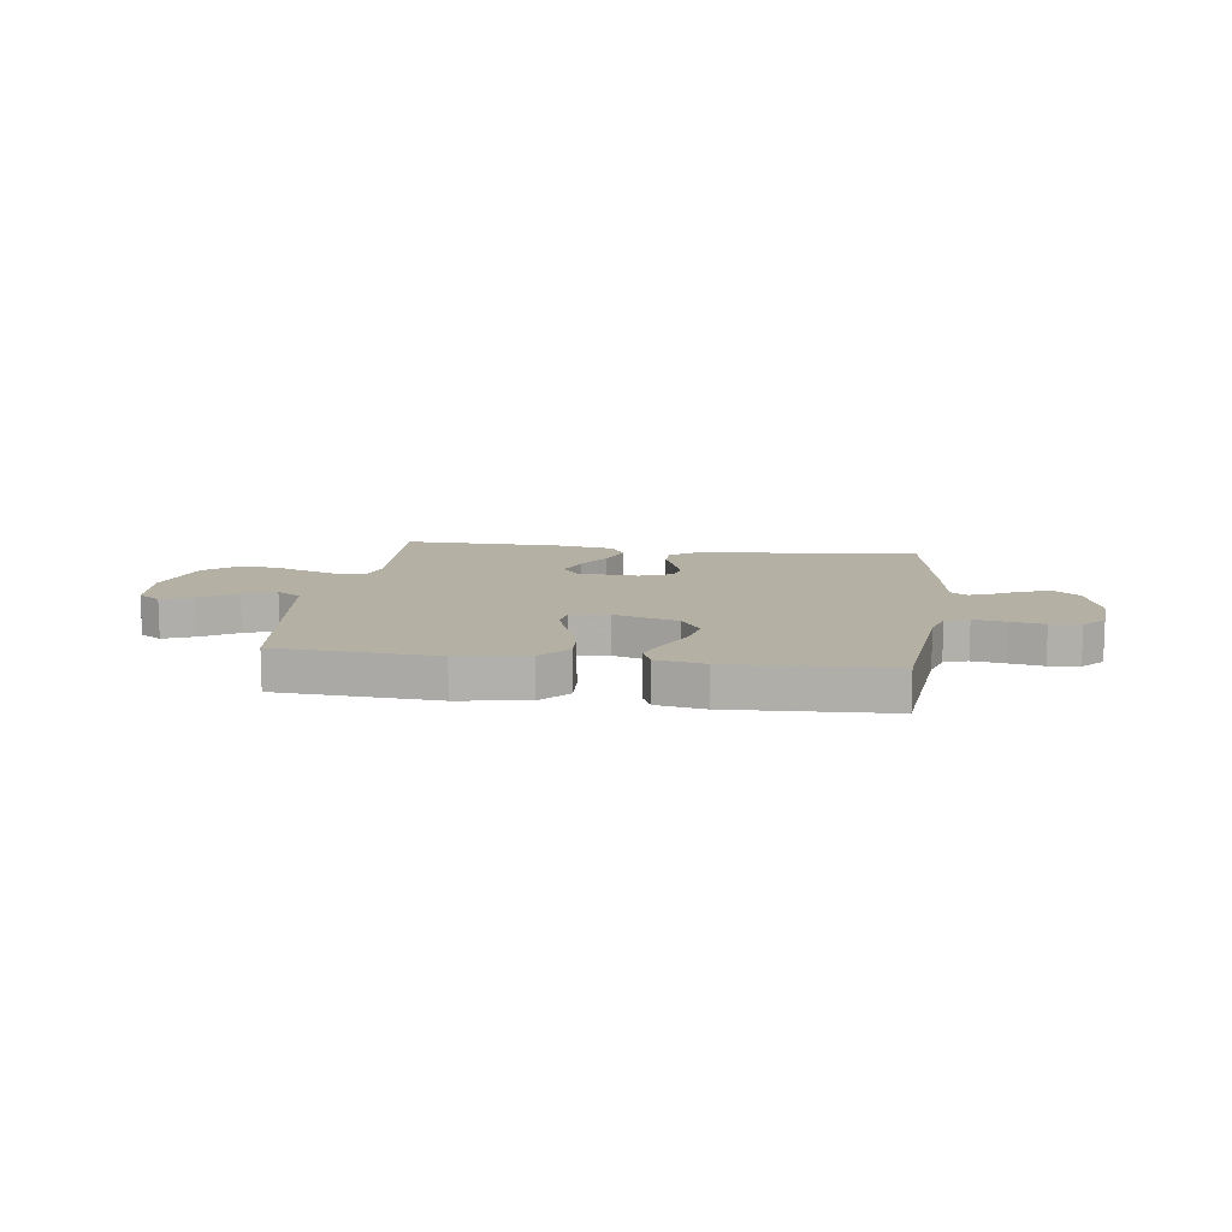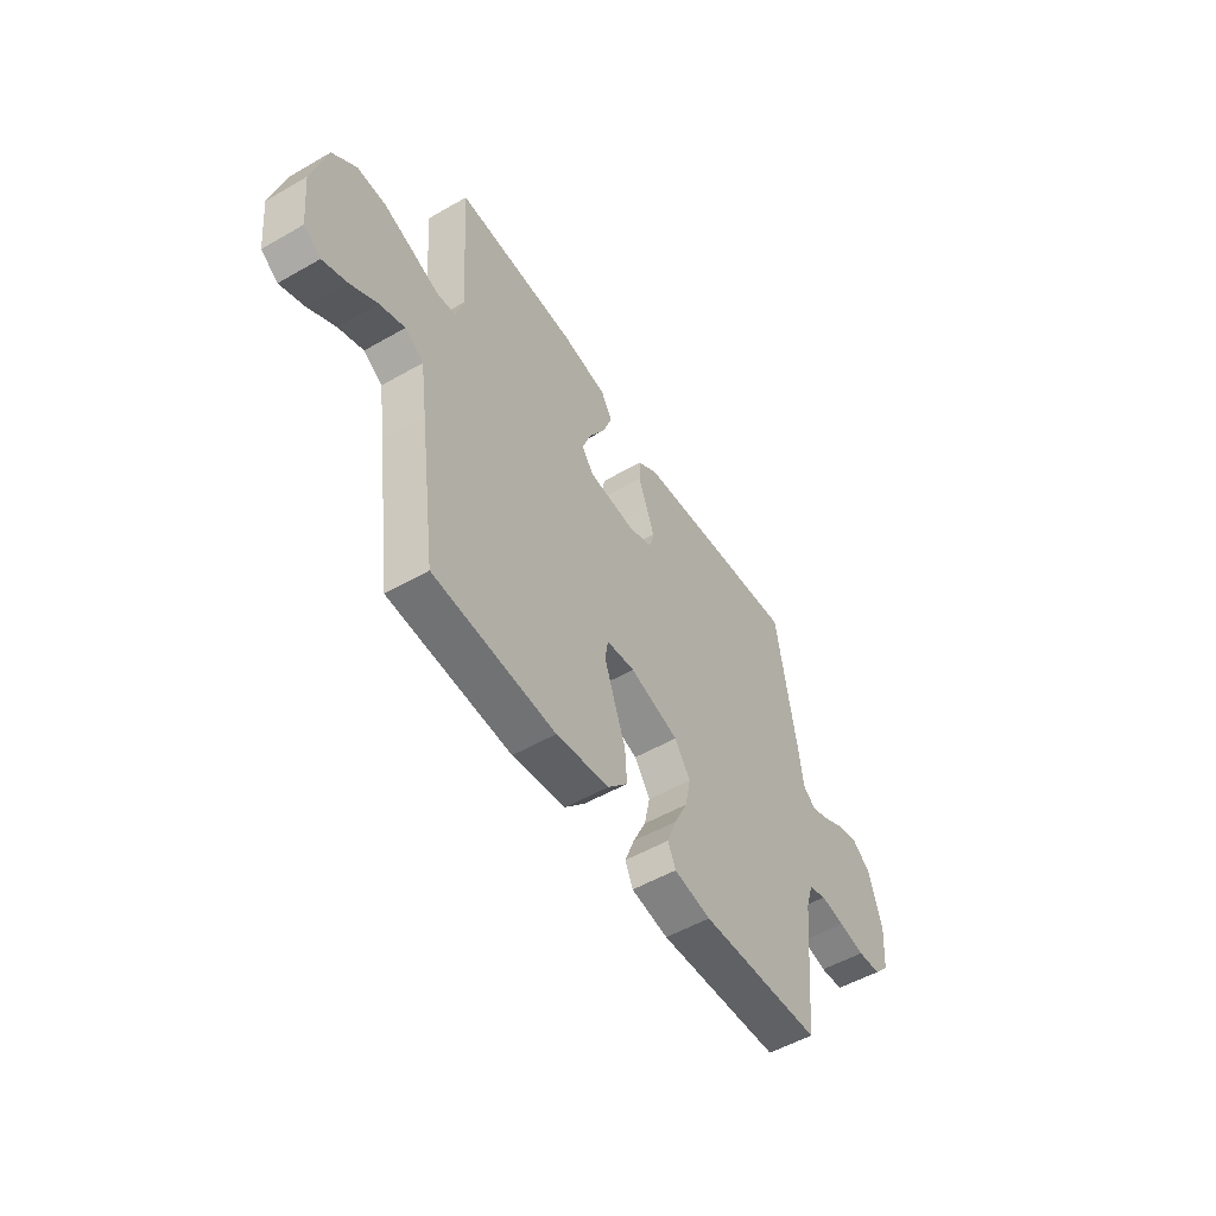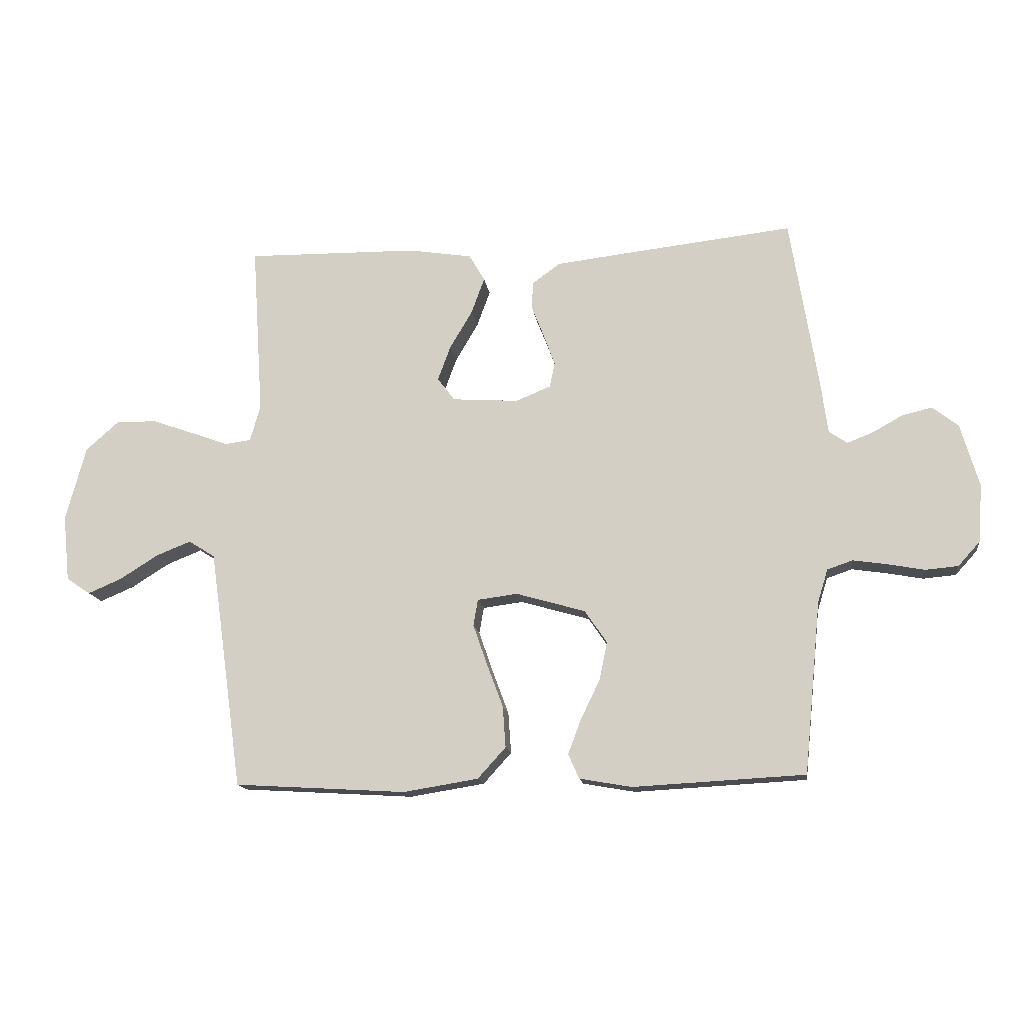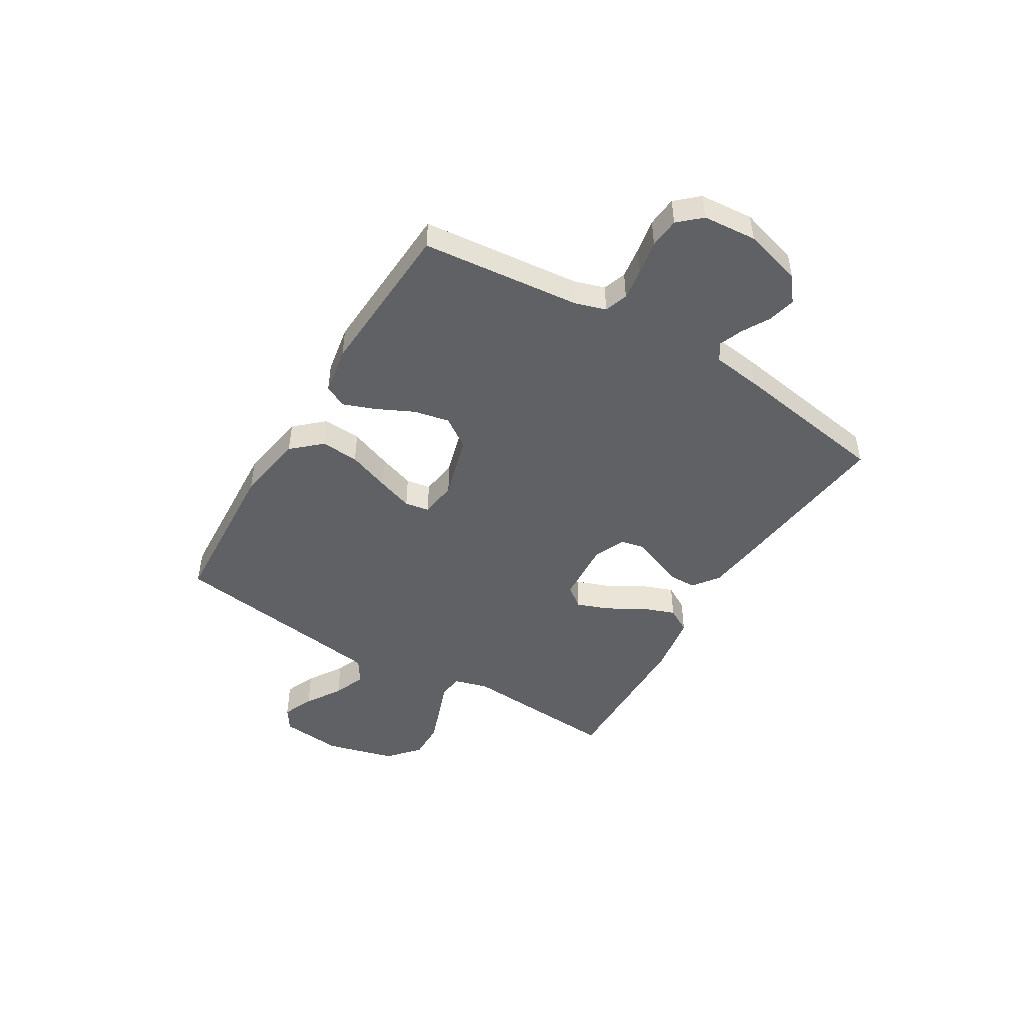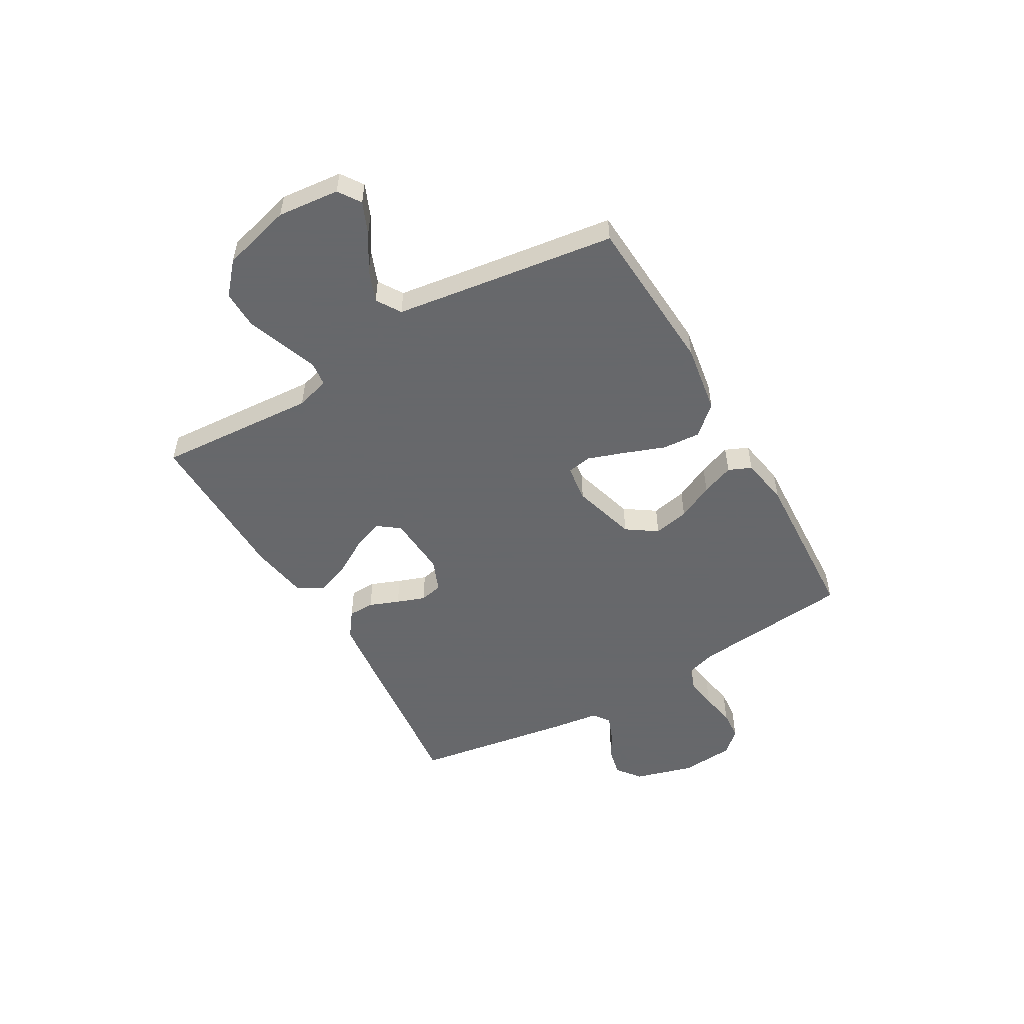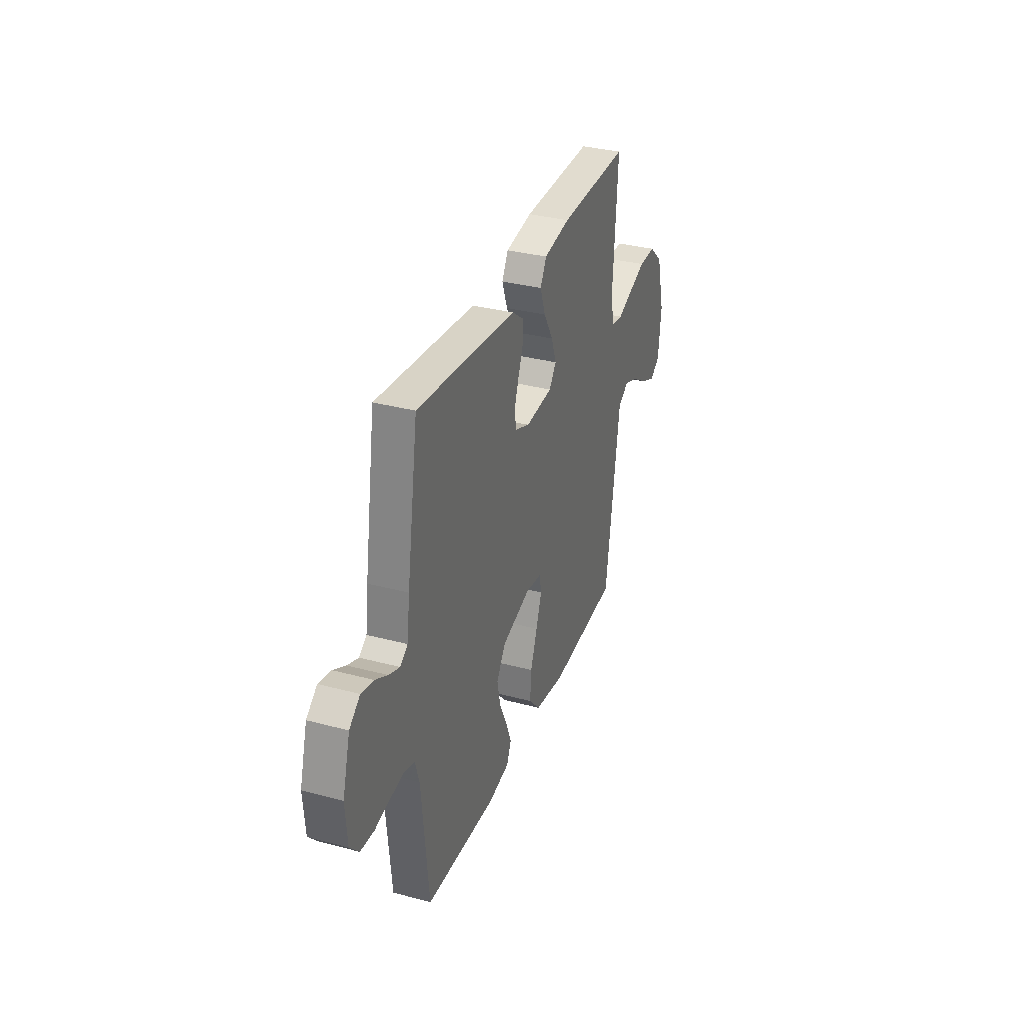
<metadata>
{"format":"obj","ext":"obj","renderer":"f3d","projection":"perspective","resolution":1024,"background":"white","views":[{"elev":11.5,"azim":-172.0,"up":"+Y"},{"elev":-52.8,"azim":121.7,"up":"+Z"},{"elev":-14.6,"azim":-172.1,"up":"+Z"},{"elev":-47.1,"azim":-121.1,"up":"+Y"},{"elev":-52.3,"azim":120.1,"up":"+Y"},{"elev":33.6,"azim":-70.0,"up":"+Z"}]}
</metadata>
<code>
v 0.5 0.07 0.5
v 0.48 0.07 0.2
v 0.498 0.07 0.137
v 0.544 0.07 0.131
v 0.609 0.07 0.155
v 0.682 0.07 0.181
v 0.753 0.07 0.182
v 0.811 0.07 0.131
v 0.846 0.07 0
v 0.834 0.07 -0.116
v 0.792 0.07 -0.144
v 0.733 0.07 -0.119
v 0.666 0.07 -0.077
v 0.605 0.07 -0.053
v 0.559 0.07 -0.082
v 0.542 0.07 -0.2
v 0.5 0.07 -0.5
v 0.2 0.07 -0.518
v 0.069 0.07 -0.497
v 0.02 0.07 -0.443
v 0.025 0.07 -0.371
v 0.054 0.07 -0.293
v 0.078 0.07 -0.224
v 0.07 0.07 -0.178
v 0 0.07 -0.169
v -0.121 0.07 -0.204
v -0.16 0.07 -0.261
v -0.146 0.07 -0.328
v -0.113 0.07 -0.396
v -0.09 0.07 -0.457
v -0.109 0.07 -0.5
v -0.2 0.07 -0.516
v -0.5 0.07 -0.5
v -0.53 0.07 -0.2
v -0.548 0.07 -0.142
v -0.592 0.07 -0.127
v -0.652 0.07 -0.136
v -0.716 0.07 -0.148
v -0.773 0.07 -0.143
v -0.811 0.07 -0.101
v -0.819 0.07 0
v -0.787 0.07 0.111
v -0.742 0.07 0.146
v -0.69 0.07 0.134
v -0.638 0.07 0.105
v -0.592 0.07 0.087
v -0.56 0.07 0.109
v -0.548 0.07 0.2
v -0.5 0.07 0.5
v -0.2 0.07 0.467
v -0.079 0.07 0.453
v -0.03 0.07 0.417
v -0.029 0.07 0.368
v -0.051 0.07 0.312
v -0.07 0.07 0.259
v -0.061 0.07 0.216
v 0 0.07 0.191
v 0.116 0.07 0.199
v 0.146 0.07 0.239
v 0.124 0.07 0.299
v 0.084 0.07 0.367
v 0.061 0.07 0.43
v 0.088 0.07 0.477
v 0.2 0.07 0.495
v 0.5 0 0.5
v 0.48 0 0.2
v 0.498 0 0.137
v 0.544 0 0.131
v 0.609 0 0.155
v 0.682 0 0.181
v 0.753 0 0.182
v 0.811 0 0.131
v 0.846 0 0
v 0.834 0 -0.116
v 0.792 0 -0.144
v 0.733 0 -0.119
v 0.666 0 -0.077
v 0.605 0 -0.053
v 0.559 0 -0.082
v 0.542 0 -0.2
v 0.5 0 -0.5
v 0.2 0 -0.518
v 0.069 0 -0.497
v 0.02 0 -0.443
v 0.025 0 -0.371
v 0.054 0 -0.293
v 0.078 0 -0.224
v 0.07 0 -0.178
v 0 0 -0.169
v -0.121 0 -0.204
v -0.16 0 -0.261
v -0.146 0 -0.328
v -0.113 0 -0.396
v -0.09 0 -0.457
v -0.109 0 -0.5
v -0.2 0 -0.516
v -0.5 0 -0.5
v -0.53 0 -0.2
v -0.548 0 -0.142
v -0.592 0 -0.127
v -0.652 0 -0.136
v -0.716 0 -0.148
v -0.773 0 -0.143
v -0.811 0 -0.101
v -0.819 0 0
v -0.787 0 0.111
v -0.742 0 0.146
v -0.69 0 0.134
v -0.638 0 0.105
v -0.592 0 0.087
v -0.56 0 0.109
v -0.548 0 0.2
v -0.5 0 0.5
v -0.2 0 0.467
v -0.079 0 0.453
v -0.03 0 0.417
v -0.029 0 0.368
v -0.051 0 0.312
v -0.07 0 0.259
v -0.061 0 0.216
v 0 0 0.191
v 0.116 0 0.199
v 0.146 0 0.239
v 0.124 0 0.299
v 0.084 0 0.367
v 0.061 0 0.43
v 0.088 0 0.477
v 0.2 0 0.495
f 64 1 2
f 63 64 2
f 62 63 2
f 61 62 2
f 60 61 2
f 59 60 2 3
f 58 59 3
f 57 58 3
f 52 53 54
f 51 52 54
f 50 51 54
f 49 50 54
f 48 49 54
f 47 48 54
f 46 47 54 55
f 43 44 45
f 42 43 45
f 41 42 45
f 40 41 45
f 39 40 45
f 38 39 45
f 37 38 45
f 36 37 45 46
f 46 55 56
f 36 46 56
f 35 36 56
f 32 33 34
f 31 32 34
f 30 31 34
f 29 30 34
f 28 29 34
f 27 28 34 35
f 20 21 22
f 19 20 22
f 18 19 22
f 17 18 22
f 16 17 22
f 15 16 22 23
f 14 15 23 24
f 11 12 13
f 10 11 13
f 9 10 13
f 8 9 13
f 7 8 13
f 6 7 13
f 5 6 13
f 4 5 13
f 4 13 14
f 3 4 14
f 57 3 14
f 35 56 57
f 27 35 57
f 26 27 57
f 25 26 57
f 14 24 25 57
f 66 65 128
f 66 128 127
f 66 127 126
f 66 126 125
f 66 125 124
f 67 66 124 123
f 67 123 122
f 67 122 121
f 118 117 116
f 118 116 115
f 118 115 114
f 118 114 113
f 118 113 112
f 118 112 111
f 119 118 111 110
f 109 108 107
f 109 107 106
f 109 106 105
f 109 105 104
f 109 104 103
f 109 103 102
f 109 102 101
f 110 109 101 100
f 120 119 110
f 120 110 100
f 120 100 99
f 98 97 96
f 98 96 95
f 98 95 94
f 98 94 93
f 98 93 92
f 99 98 92 91
f 86 85 84
f 86 84 83
f 86 83 82
f 86 82 81
f 86 81 80
f 87 86 80 79
f 88 87 79 78
f 77 76 75
f 77 75 74
f 77 74 73
f 77 73 72
f 77 72 71
f 77 71 70
f 77 70 69
f 77 69 68
f 78 77 68
f 78 68 67
f 78 67 121
f 121 120 99
f 121 99 91
f 121 91 90
f 121 90 89
f 121 89 88 78
f 1 65 66 2
f 2 66 67 3
f 3 67 68 4
f 4 68 69 5
f 5 69 70 6
f 6 70 71 7
f 7 71 72 8
f 8 72 73 9
f 9 73 74 10
f 10 74 75 11
f 11 75 76 12
f 12 76 77 13
f 13 77 78 14
f 14 78 79 15
f 15 79 80 16
f 16 80 81 17
f 17 81 82 18
f 18 82 83 19
f 19 83 84 20
f 20 84 85 21
f 21 85 86 22
f 22 86 87 23
f 23 87 88 24
f 24 88 89 25
f 25 89 90 26
f 26 90 91 27
f 27 91 92 28
f 28 92 93 29
f 29 93 94 30
f 30 94 95 31
f 31 95 96 32
f 32 96 97 33
f 33 97 98 34
f 34 98 99 35
f 35 99 100 36
f 36 100 101 37
f 37 101 102 38
f 38 102 103 39
f 39 103 104 40
f 40 104 105 41
f 41 105 106 42
f 42 106 107 43
f 43 107 108 44
f 44 108 109 45
f 45 109 110 46
f 46 110 111 47
f 47 111 112 48
f 48 112 113 49
f 49 113 114 50
f 50 114 115 51
f 51 115 116 52
f 52 116 117 53
f 53 117 118 54
f 54 118 119 55
f 55 119 120 56
f 56 120 121 57
f 57 121 122 58
f 58 122 123 59
f 59 123 124 60
f 60 124 125 61
f 61 125 126 62
f 62 126 127 63
f 63 127 128 64
f 64 128 65 1

</code>
